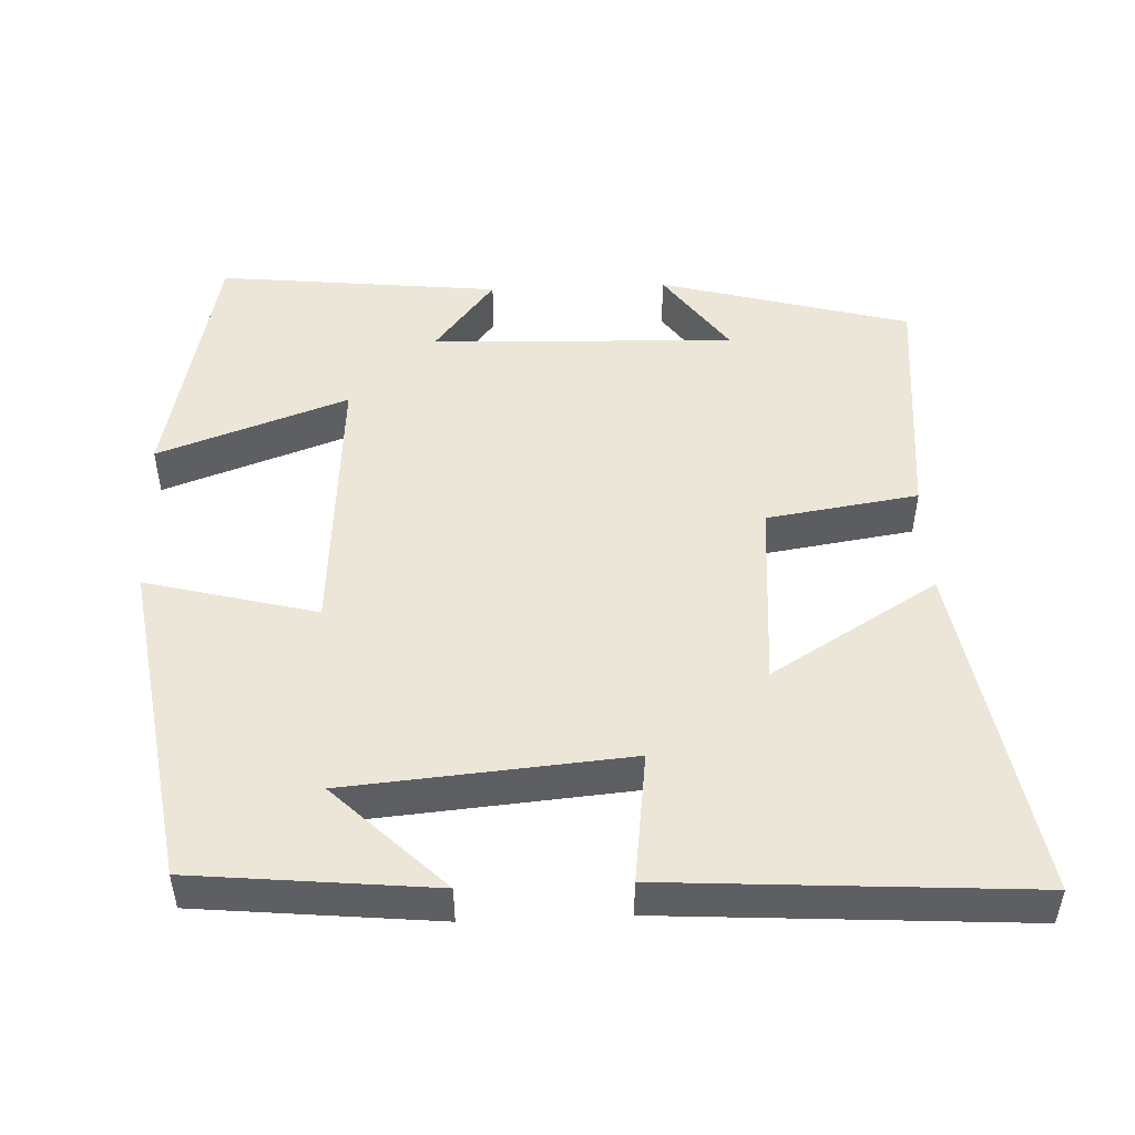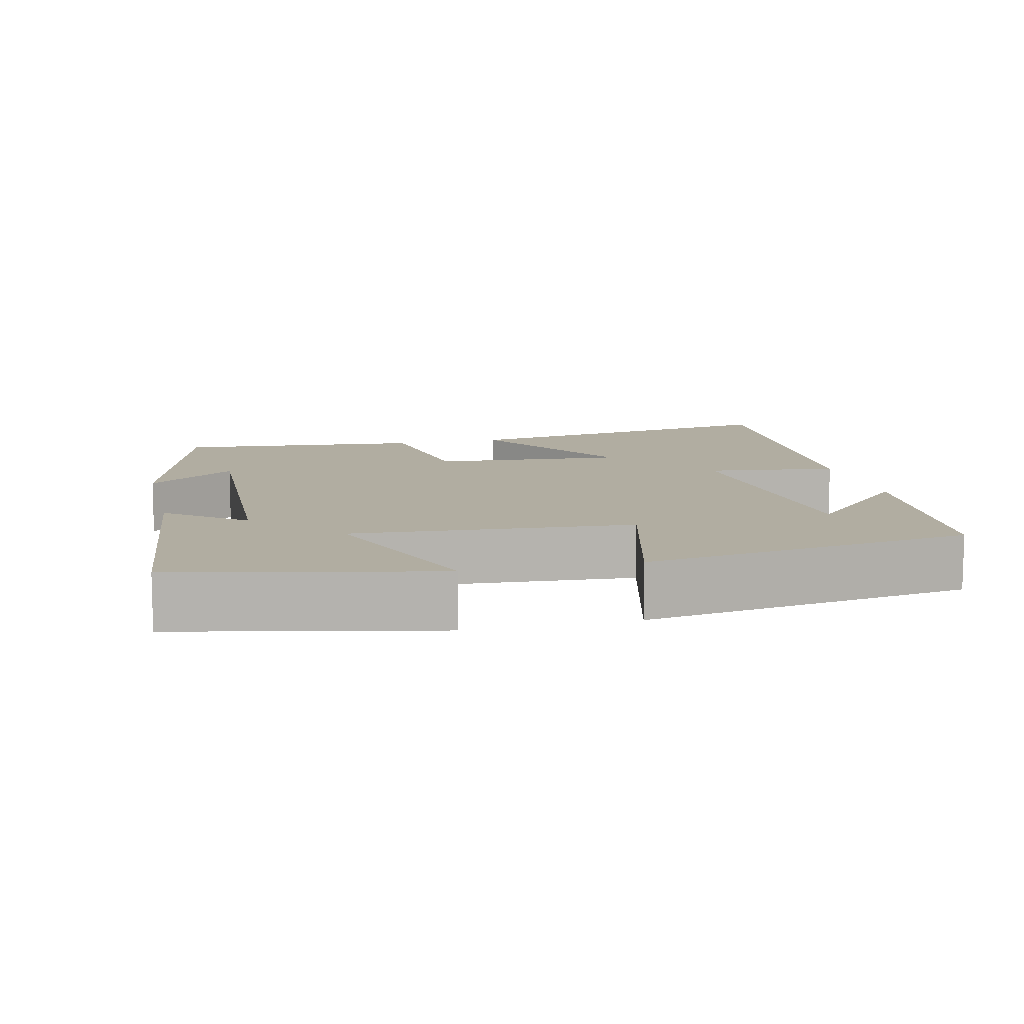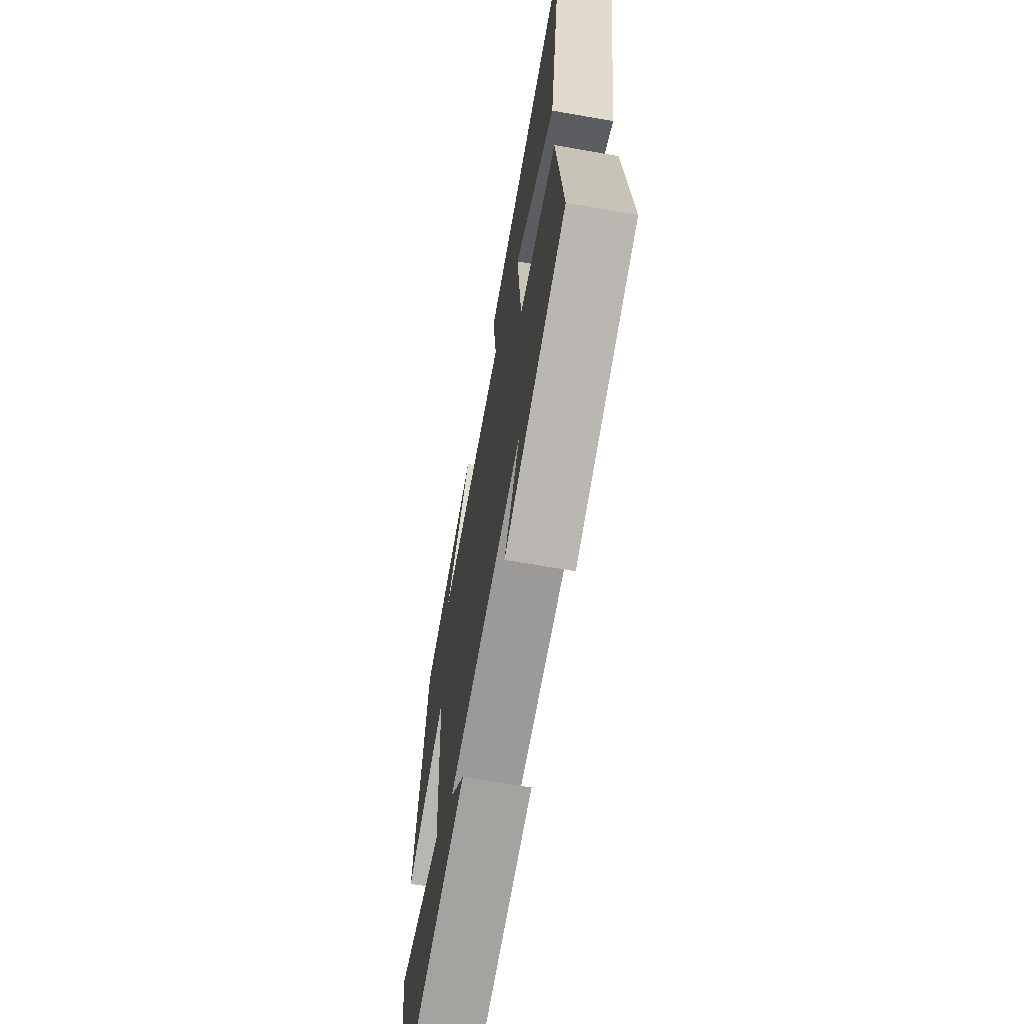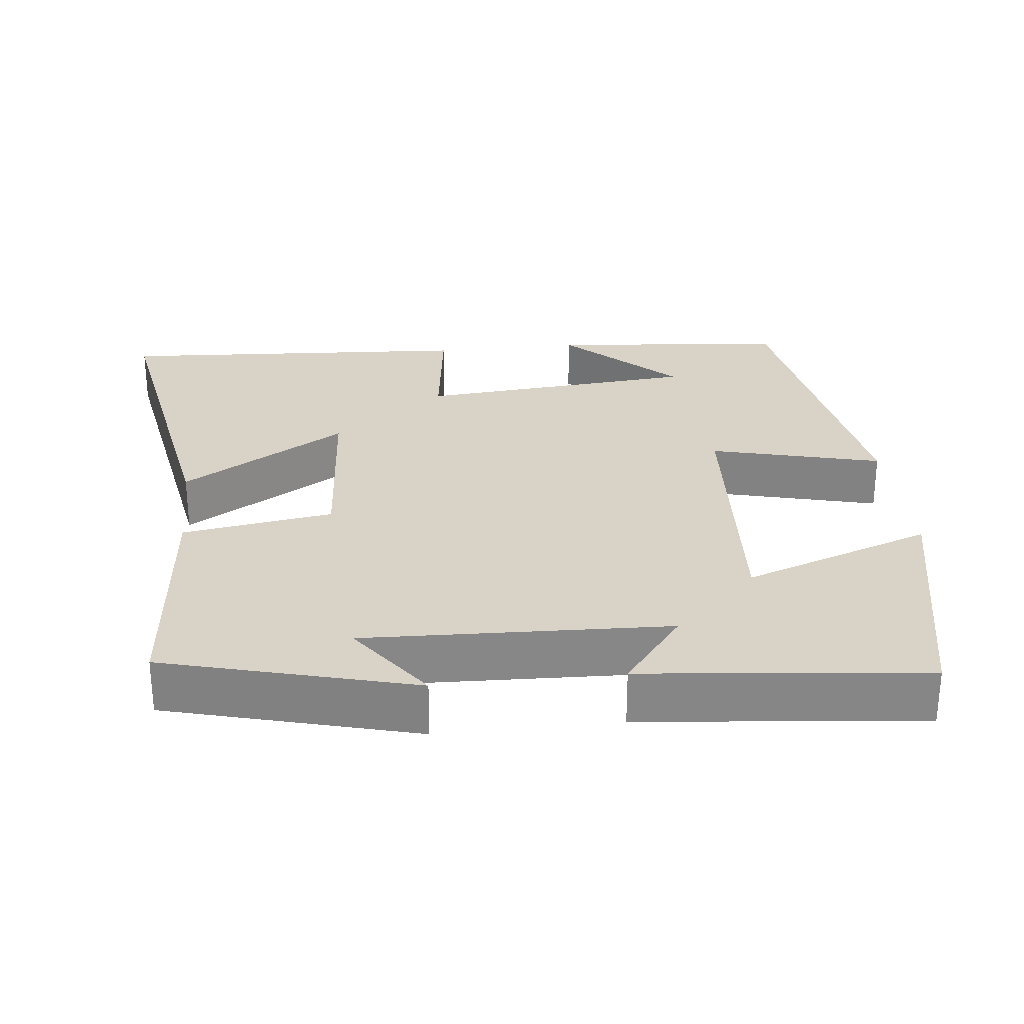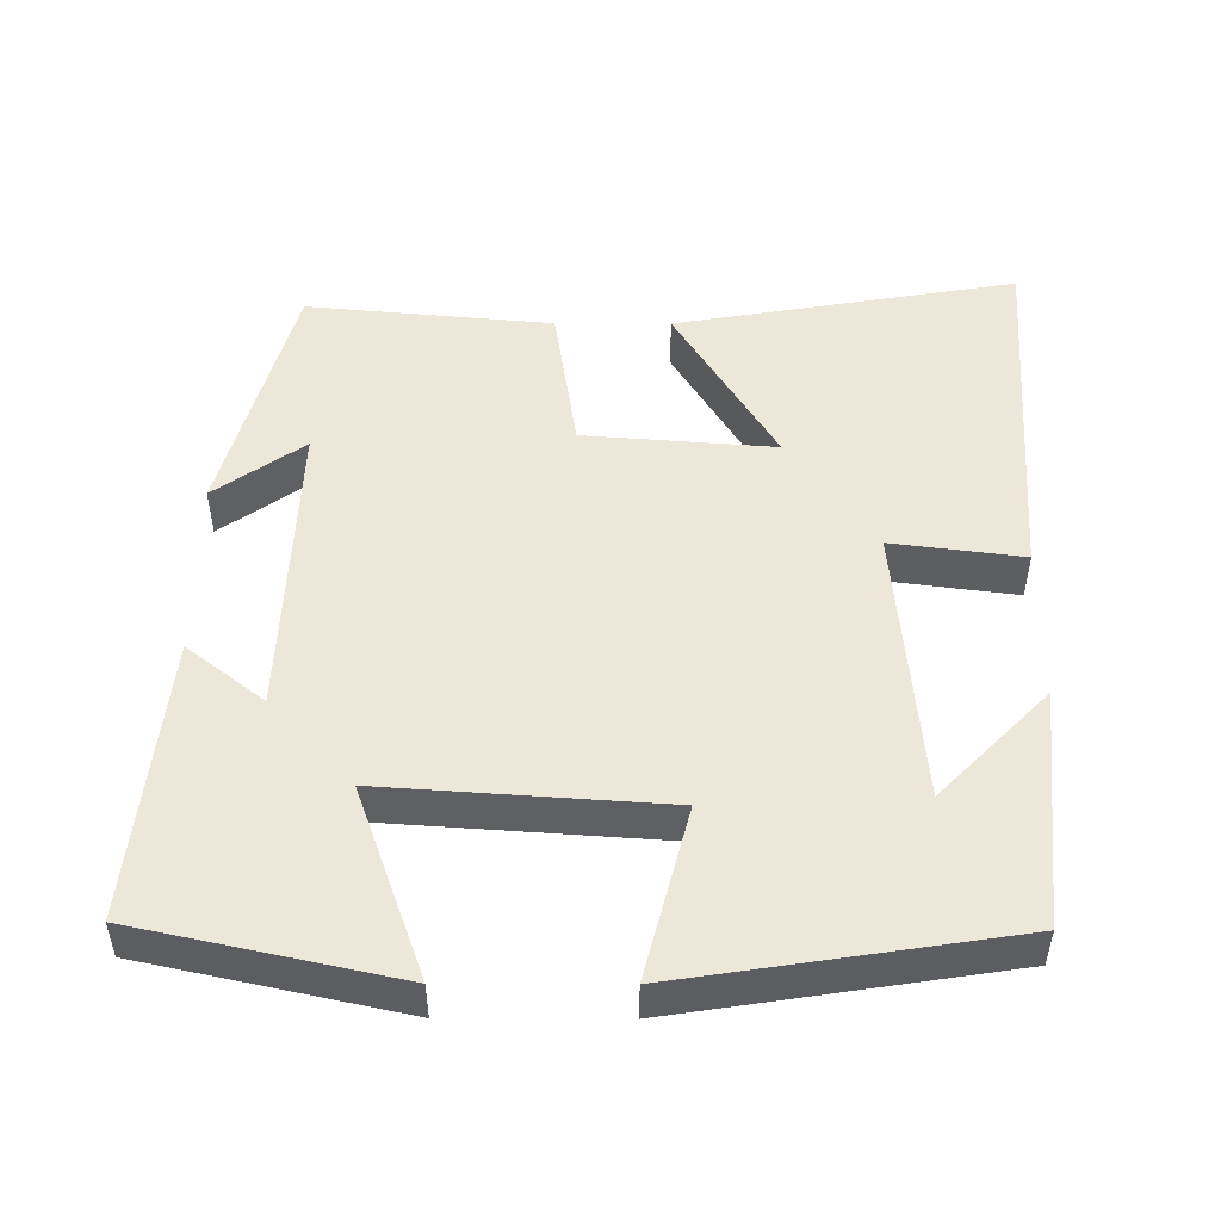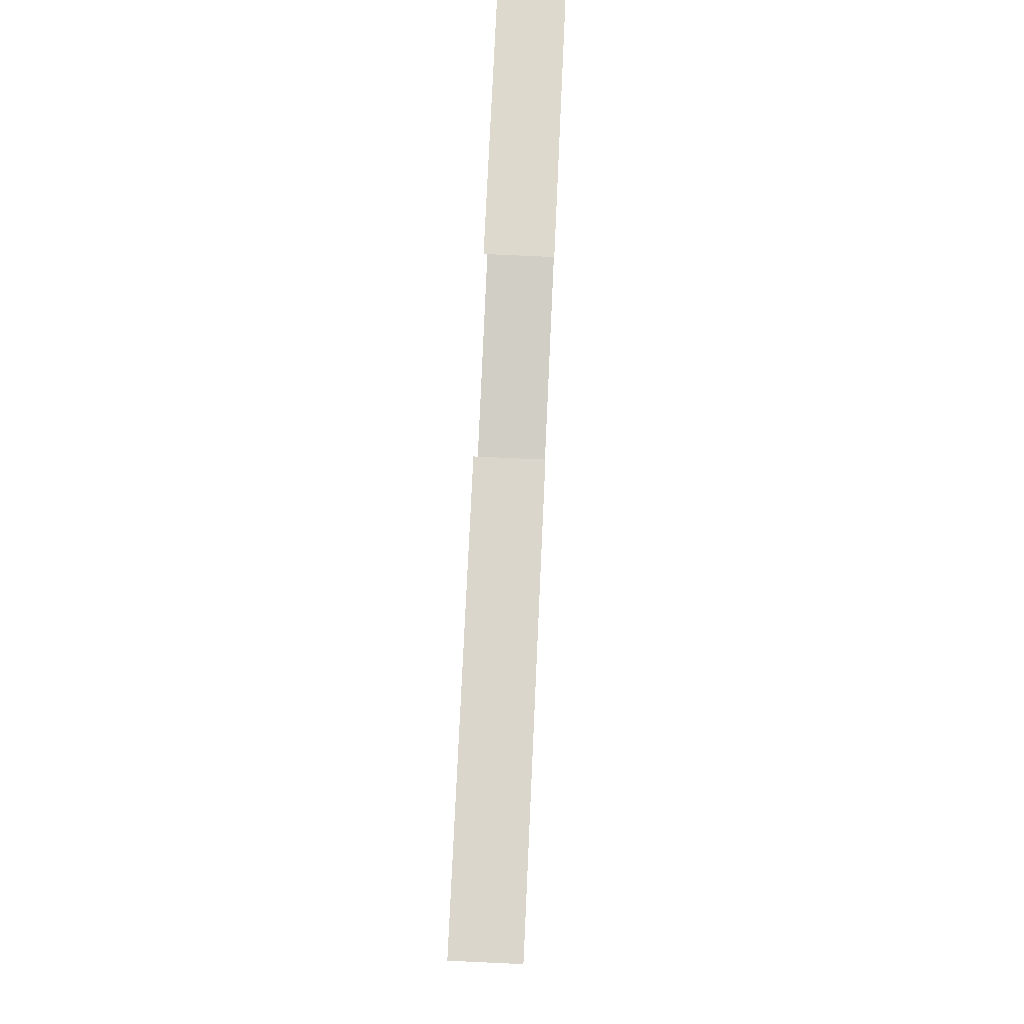
<metadata>
{"format":"obj","ext":"obj","renderer":"f3d","projection":"perspective","resolution":1024,"background":"white","views":[{"elev":49.0,"azim":-2.4,"up":"+Y"},{"elev":10.4,"azim":-103.3,"up":"+Y"},{"elev":-67.0,"azim":80.0,"up":"+Z"},{"elev":28.0,"azim":173.6,"up":"+Y"},{"elev":49.9,"azim":-89.8,"up":"+Y"},{"elev":77.8,"azim":92.6,"up":"+Z"}]}
</metadata>
<code>
v -0.425 0.07 -0.54
v -0.5 0.07 -0.196
v -0.245 0.07 -0.287
v -0.271 0.07 0.087
v -0.5 0.07 0.028
v -0.432 0.07 0.468
v -0.111 0.07 0.5
v -0.258 0.07 0.356
v 0.118 0.07 0.324
v 0.095 0.07 0.5
v 0.579 0.07 0.531
v 0.5 0.07 0.073
v 0.277 0.07 0.208
v 0.297 0.07 -0.048
v 0.5 0.07 -0.079
v 0.531 0.07 -0.409
v 0.196 0.07 -0.5
v 0.281 0.07 -0.381
v -0.127 0.07 -0.397
v -0.046 0.07 -0.5
v -0.425 0 -0.54
v -0.5 0 -0.196
v -0.245 0 -0.287
v -0.271 0 0.087
v -0.5 0 0.028
v -0.432 0 0.468
v -0.111 0 0.5
v -0.258 0 0.356
v 0.118 0 0.324
v 0.095 0 0.5
v 0.579 0 0.531
v 0.5 0 0.073
v 0.277 0 0.208
v 0.297 0 -0.048
v 0.5 0 -0.079
v 0.531 0 -0.409
v 0.196 0 -0.5
v 0.281 0 -0.381
v -0.127 0 -0.397
v -0.046 0 -0.5
f 19 20 1 2
f 15 16 17 18
f 14 15 18 19
f 13 14 19
f 10 11 12 13
f 9 10 13
f 8 9 13 19
f 6 7 8
f 4 5 6 8
f 3 4 8 19
f 2 3 19
f 22 21 40 39
f 38 37 36 35
f 39 38 35 34
f 39 34 33
f 33 32 31 30
f 33 30 29
f 39 33 29 28
f 28 27 26
f 28 26 25 24
f 39 28 24 23
f 39 23 22
f 1 21 22 2
f 2 22 23 3
f 3 23 24 4
f 4 24 25 5
f 5 25 26 6
f 6 26 27 7
f 7 27 28 8
f 8 28 29 9
f 9 29 30 10
f 10 30 31 11
f 11 31 32 12
f 12 32 33 13
f 13 33 34 14
f 14 34 35 15
f 15 35 36 16
f 16 36 37 17
f 17 37 38 18
f 18 38 39 19
f 19 39 40 20
f 20 40 21 1

</code>
